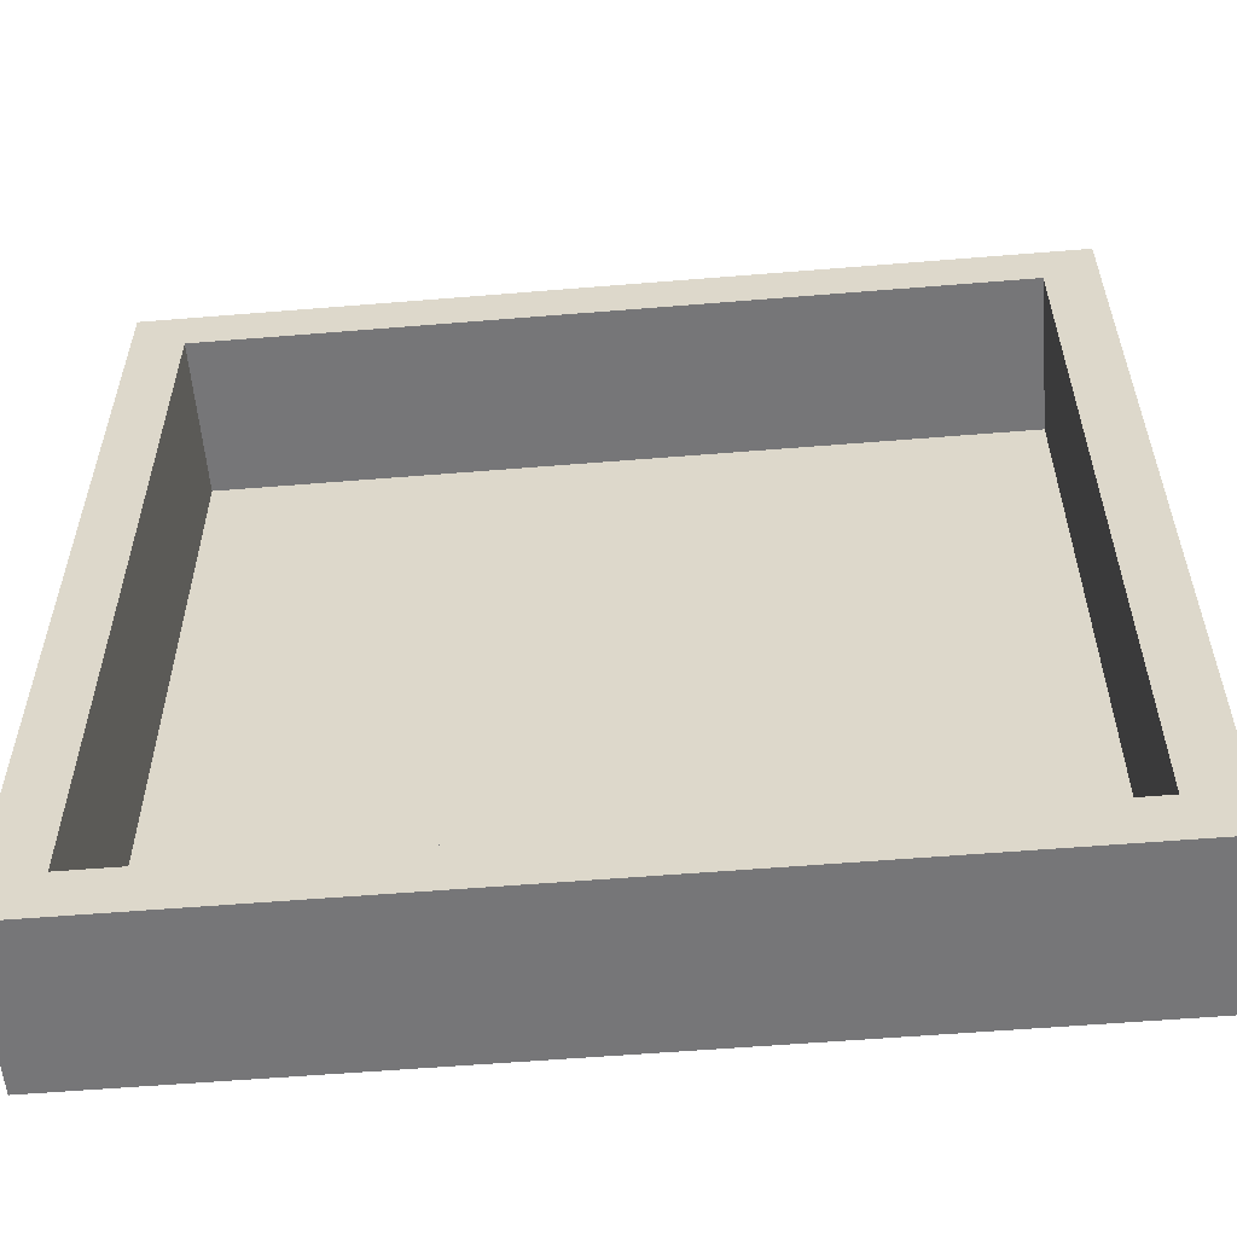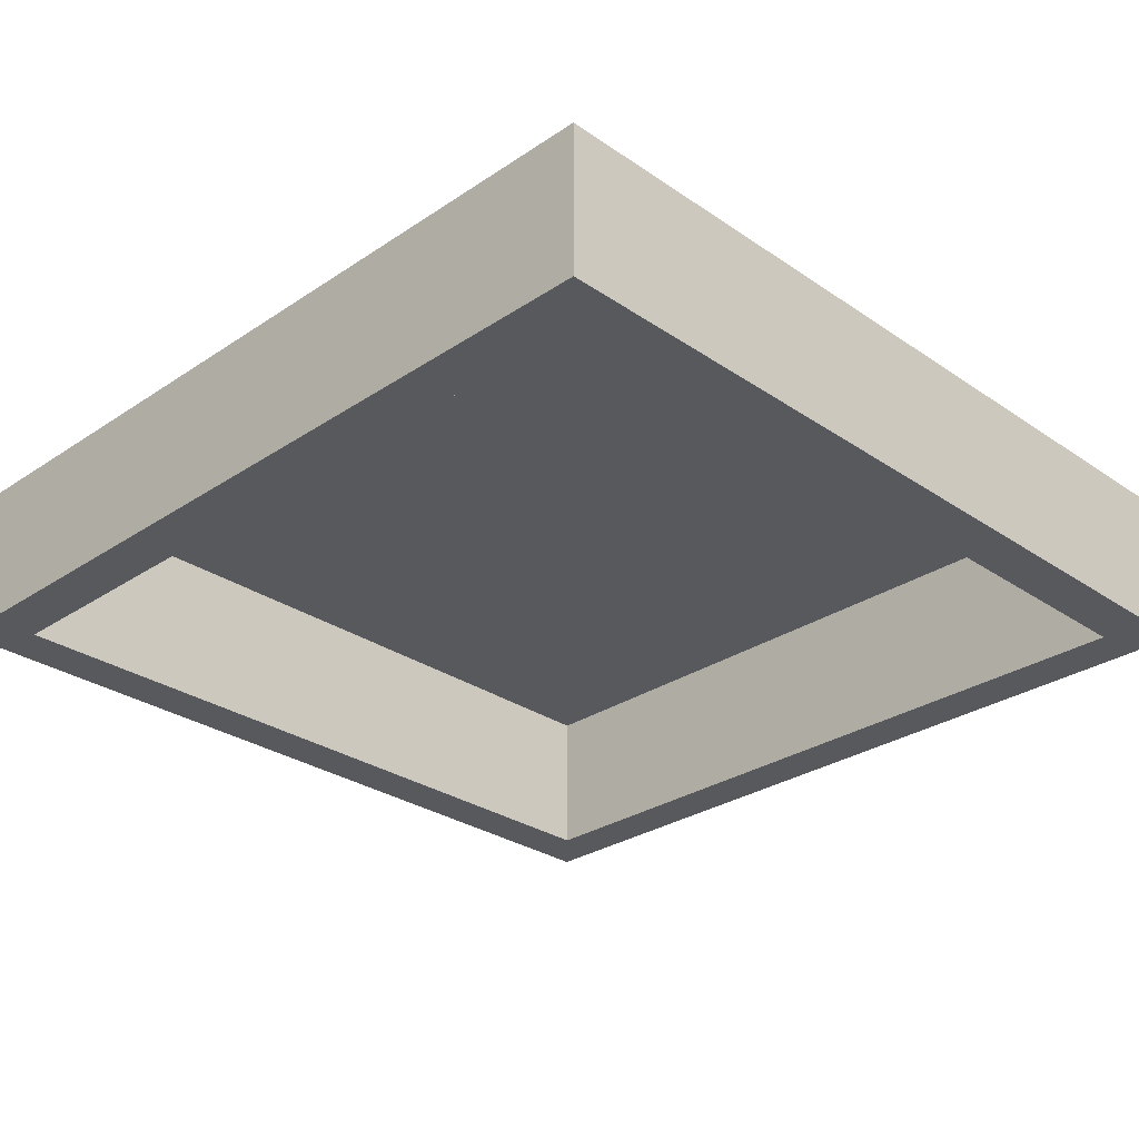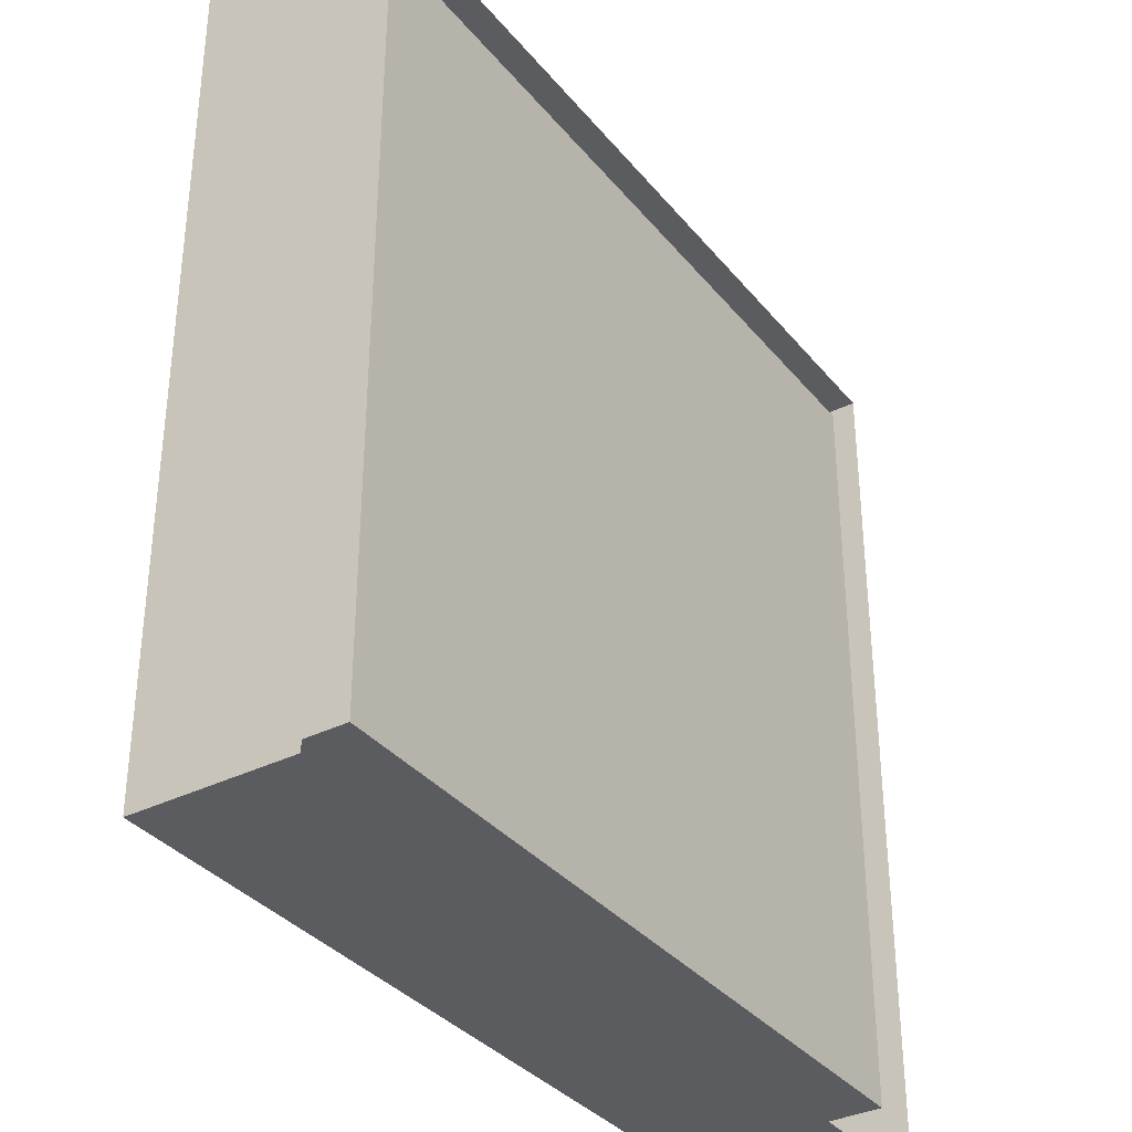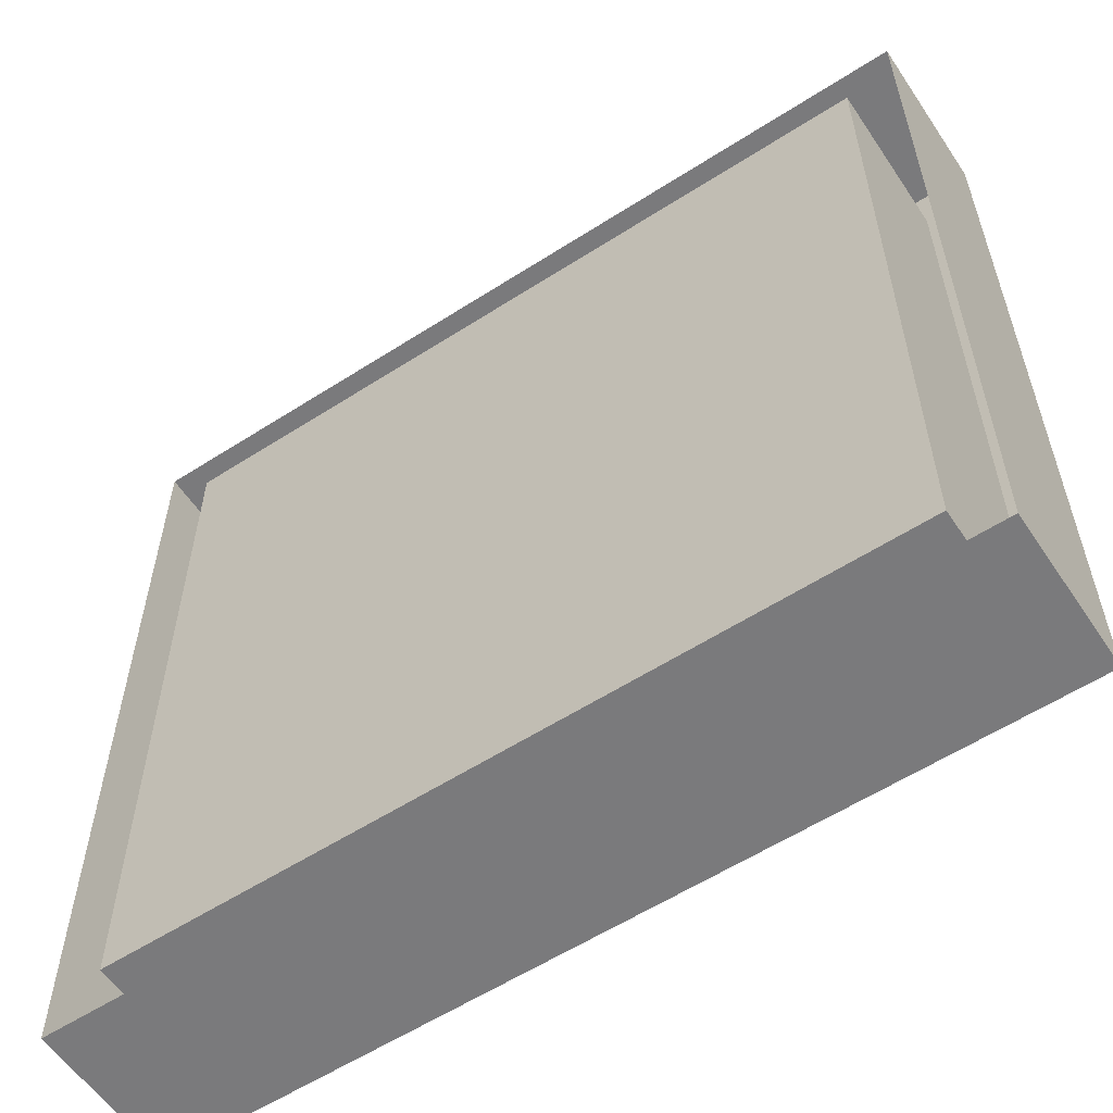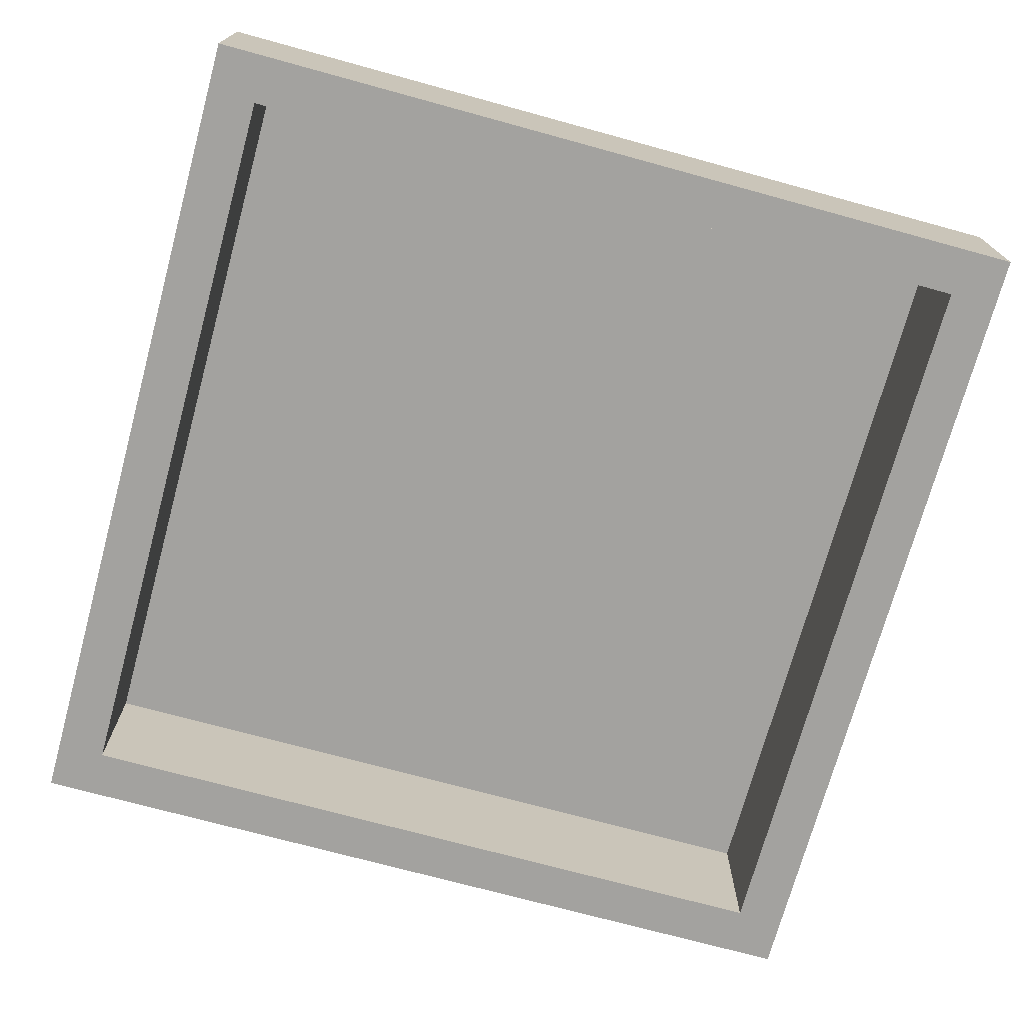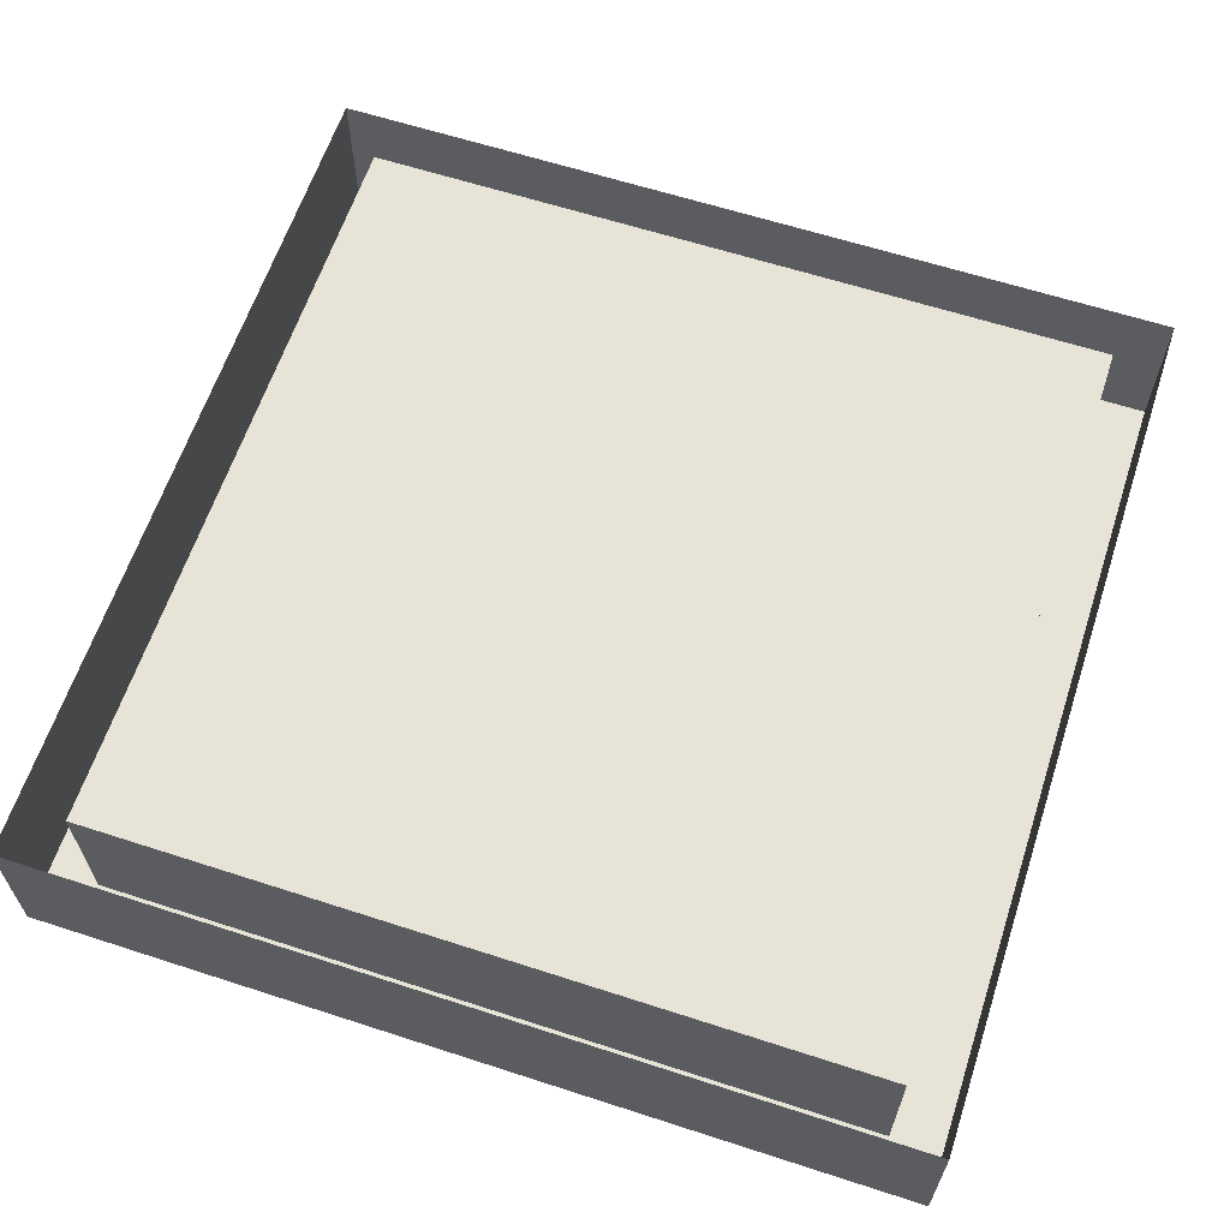
<metadata>
{"format":"obj","ext":"obj","renderer":"f3d","projection":"perspective","resolution":1024,"background":"white","views":[{"elev":-56.9,"azim":4.9,"up":"+Z"},{"elev":-29.0,"azim":134.7,"up":"+Y"},{"elev":-35.0,"azim":123.5,"up":"+Z"},{"elev":-58.2,"azim":-146.4,"up":"+Z"},{"elev":-72.6,"azim":-105.3,"up":"+Y"},{"elev":62.6,"azim":18.2,"up":"+Y"}]}
</metadata>
<code>
o mesh107/mesh107-geometry#mesh107-geometry
v -0.5175 0.00592 -0.03542
v -0.5175 -0.000647 0.001512
v -0.5175 -0.000647 -0.03542
v -0.5175 0.00592 0.001512
v -0.5196 -0.000647 -0.000607
v -0.5545 -0.000647 -0.03542
v -0.5545 0.00592 0.001512
v -0.5523 -0.000647 -0.000607
v -0.5196 -0.000647 -0.0333
v -0.5545 0.00592 -0.03542
v -0.5545 -0.000647 0.001512
v -0.5196 0.00592 -0.000607
v -0.5523 -0.000647 -0.0333
v -0.5523 0.00592 -0.000607
v -0.5196 0.00592 -0.0333
v -0.5523 0.00592 -0.0333
f 1 2 3
f 2 1 4
f 3 2 1
f 4 1 2
f 2 5 3
f 3 5 2
f 6 1 3
f 3 1 6
f 7 2 4
f 4 2 7
f 5 2 8
f 8 2 5
f 3 5 9
f 9 5 3
f 1 6 10
f 10 6 1
f 3 9 6
f 6 9 3
f 2 7 11
f 11 7 2
f 11 8 2
f 2 8 11
f 8 12 5
f 5 12 8
f 12 9 5
f 5 9 12
f 6 7 10
f 10 7 6
f 13 6 9
f 9 6 13
f 7 6 11
f 11 6 7
f 8 11 6
f 6 11 8
f 12 8 14
f 14 8 12
f 9 12 15
f 15 12 9
f 8 6 13
f 13 6 8
f 9 16 13
f 13 16 9
f 8 16 14
f 14 16 8
f 16 12 14
f 14 12 16
f 12 16 15
f 15 16 12
f 16 9 15
f 15 9 16
f 16 8 13
f 13 8 16

</code>
